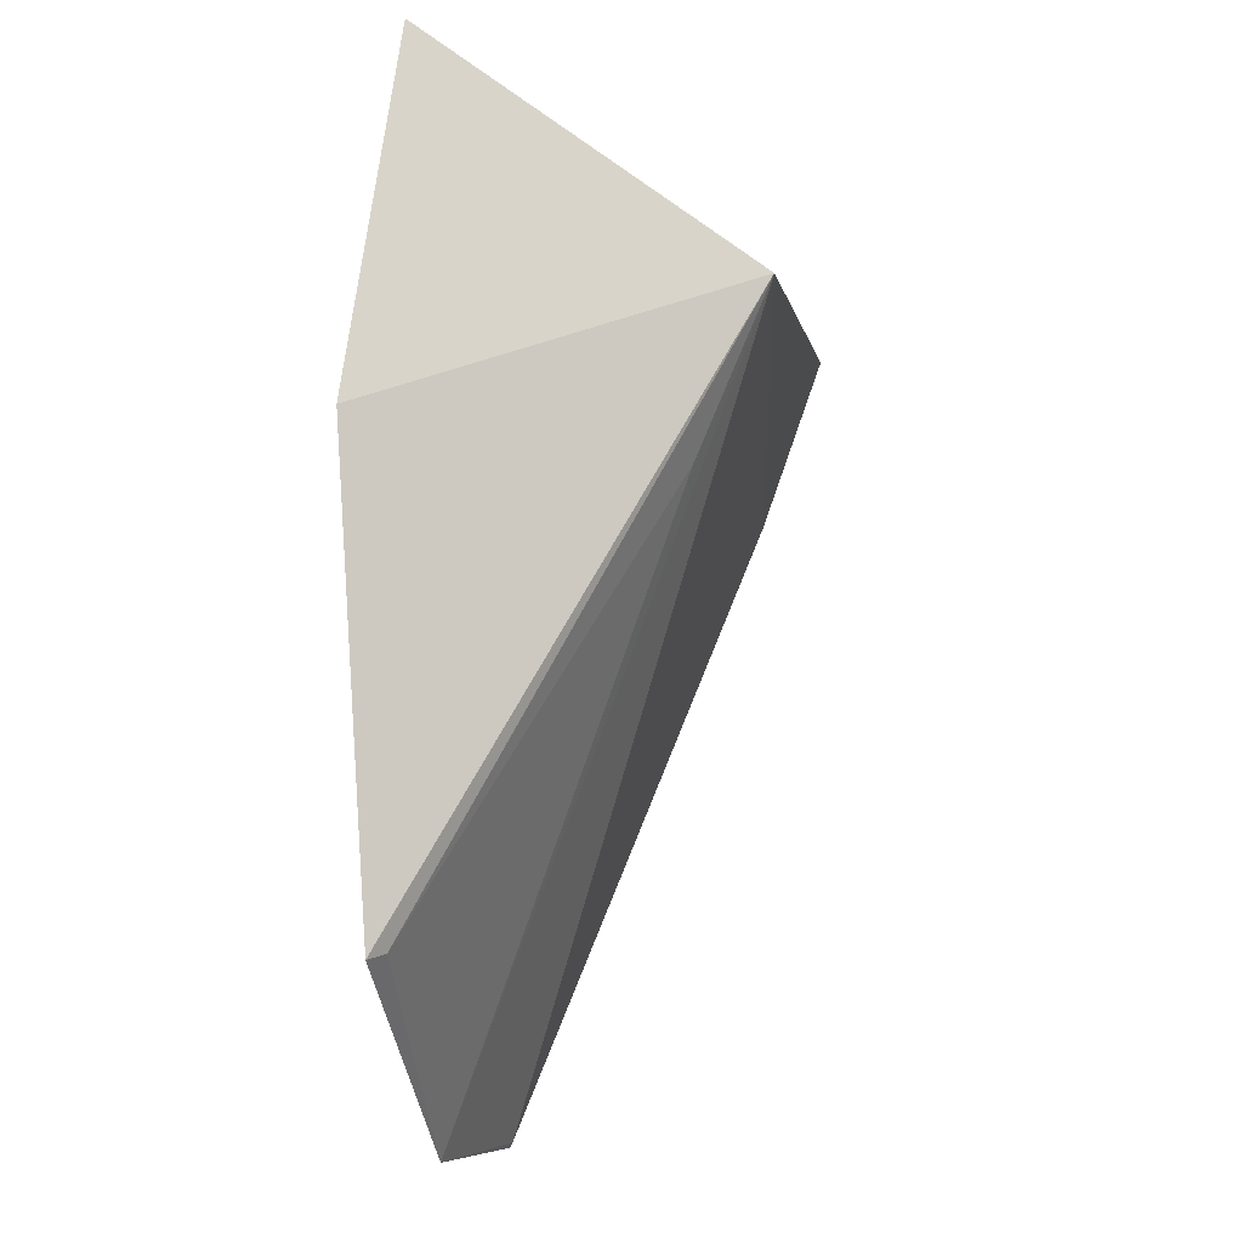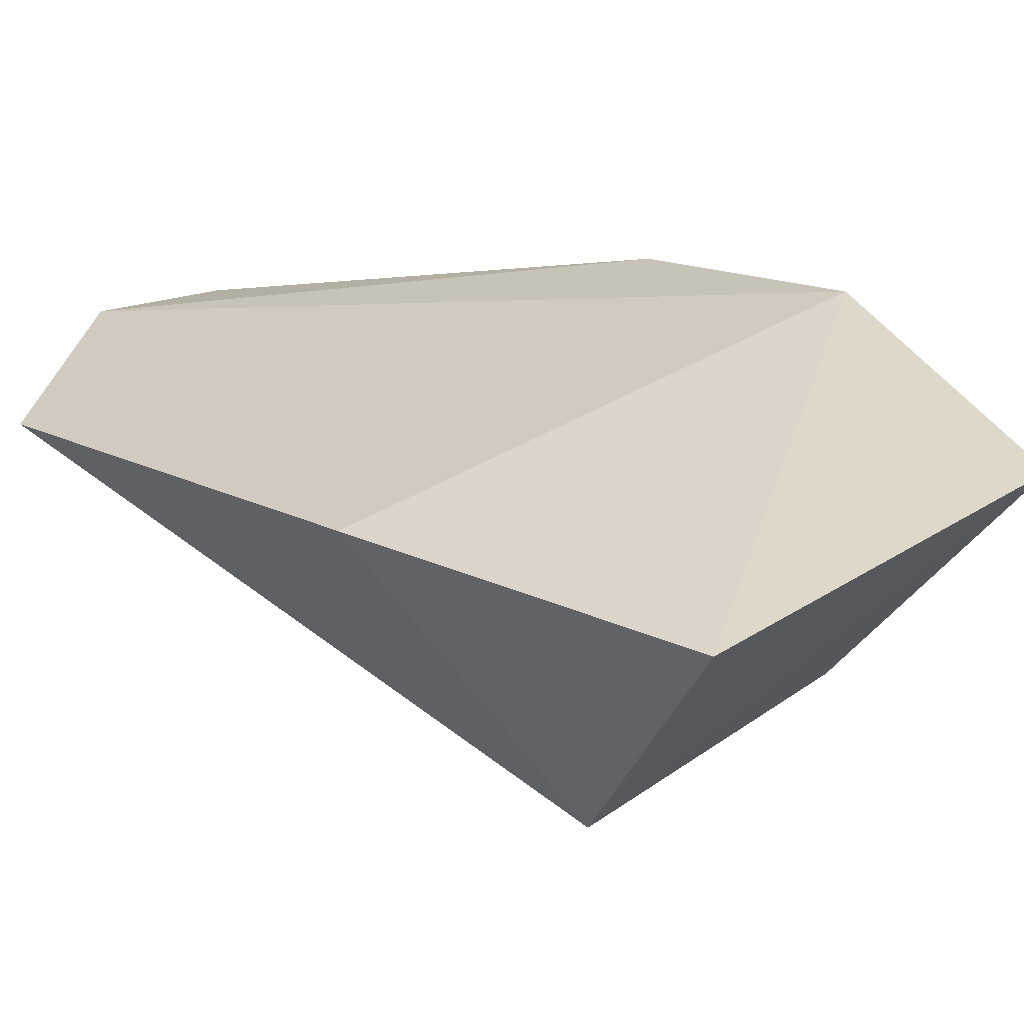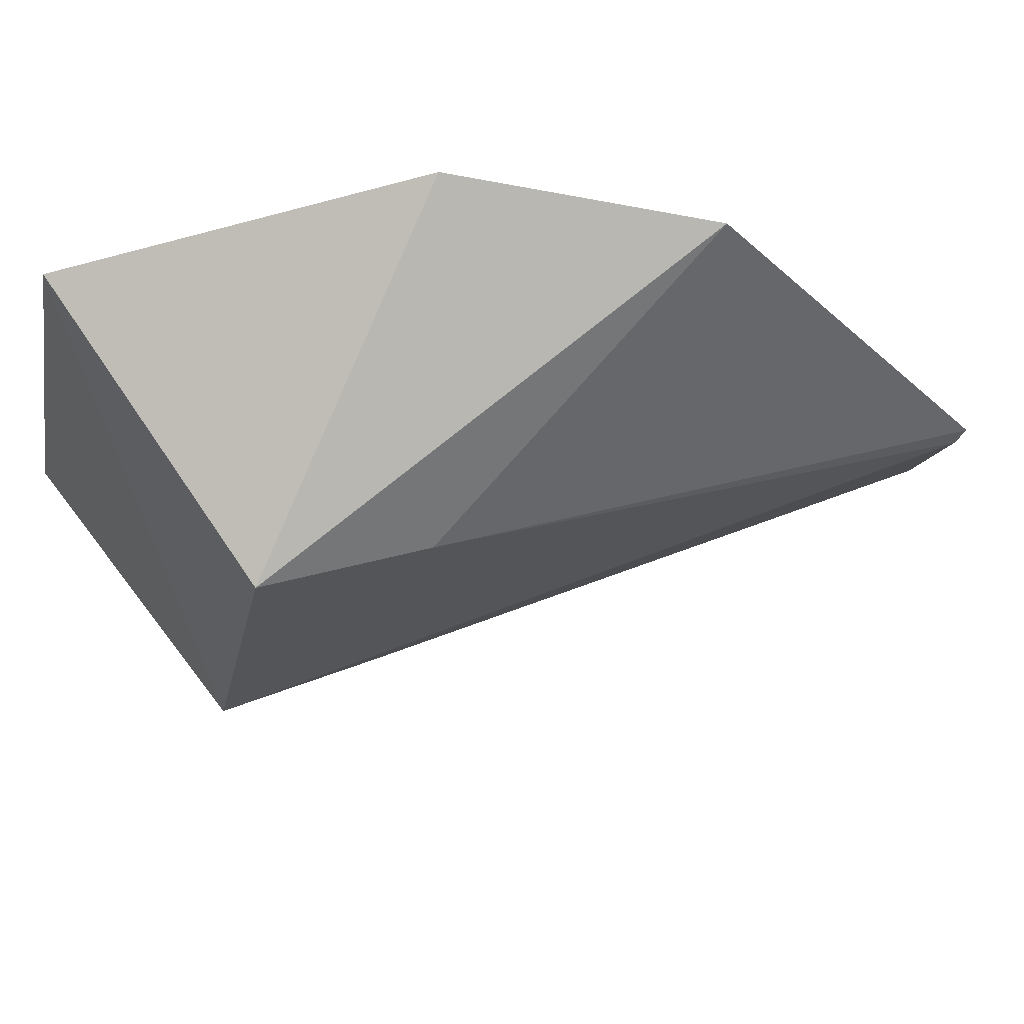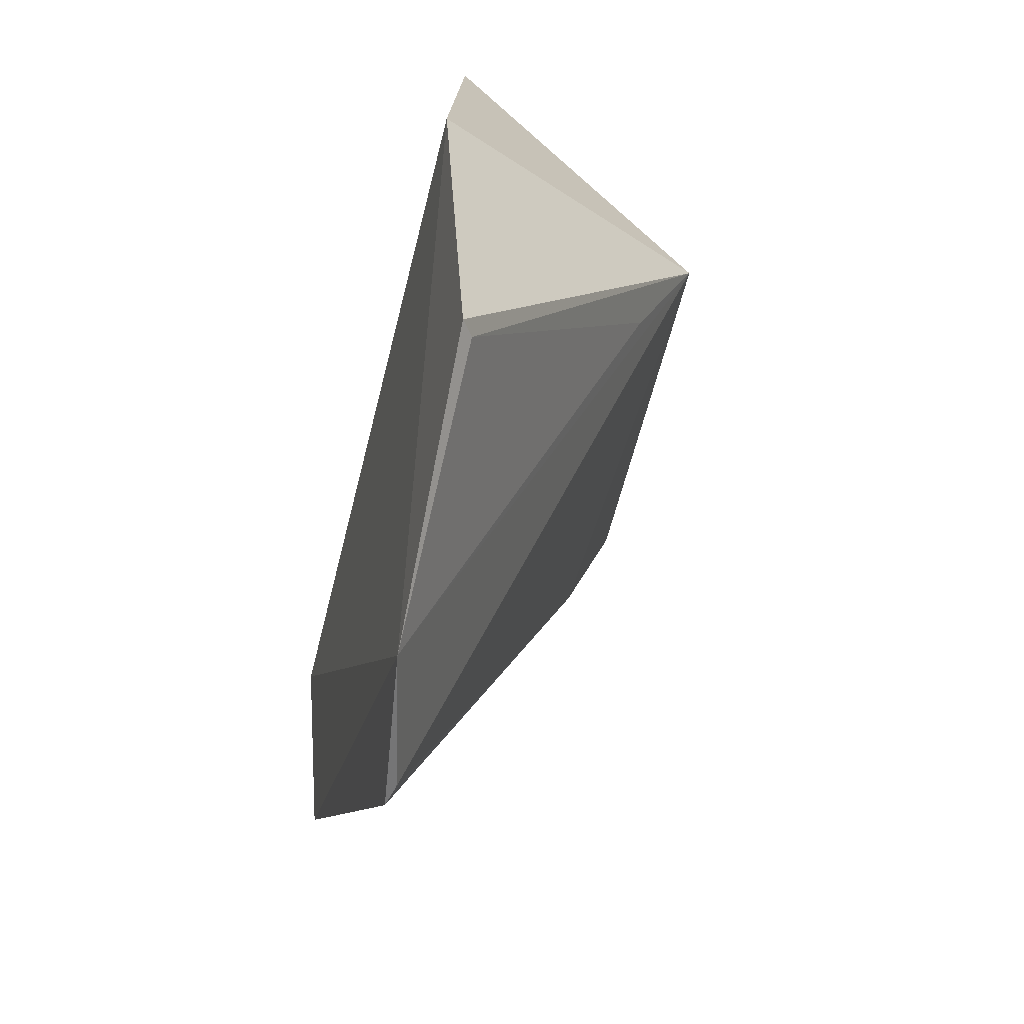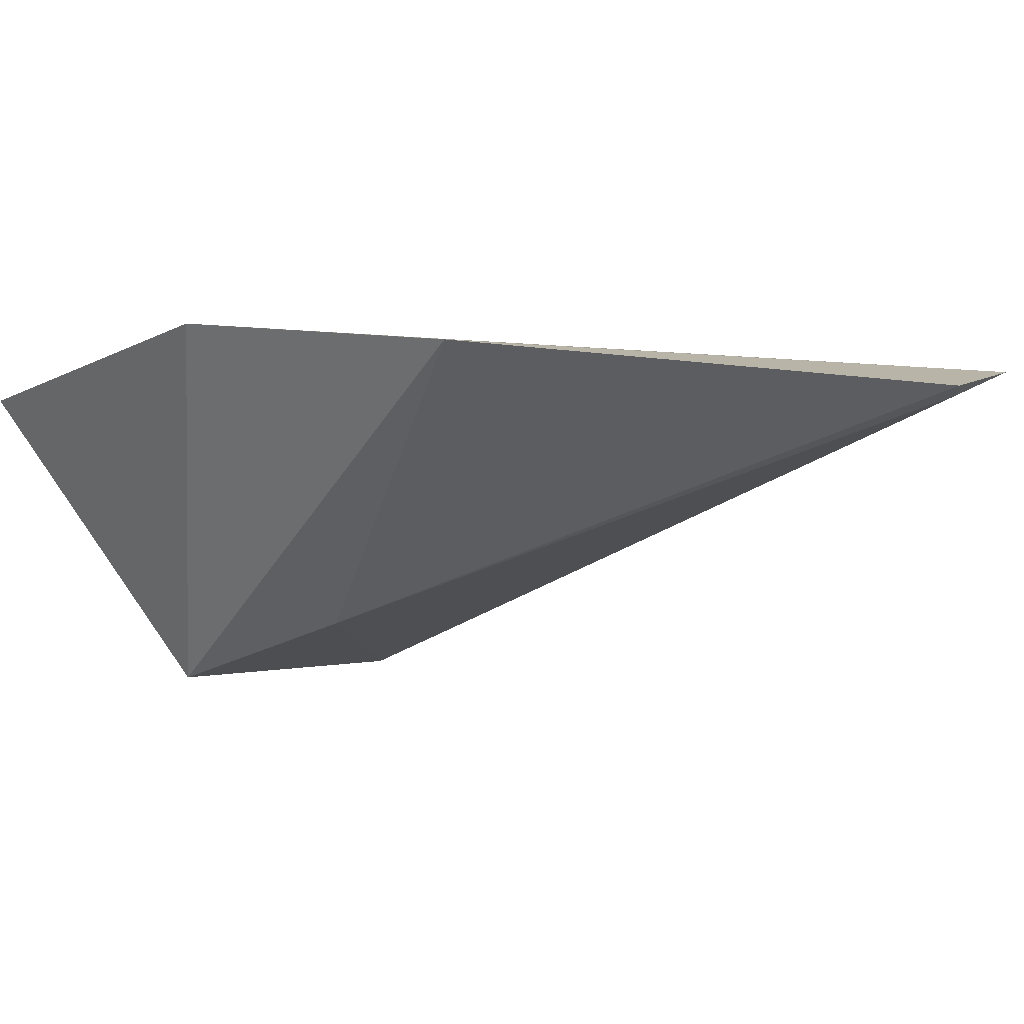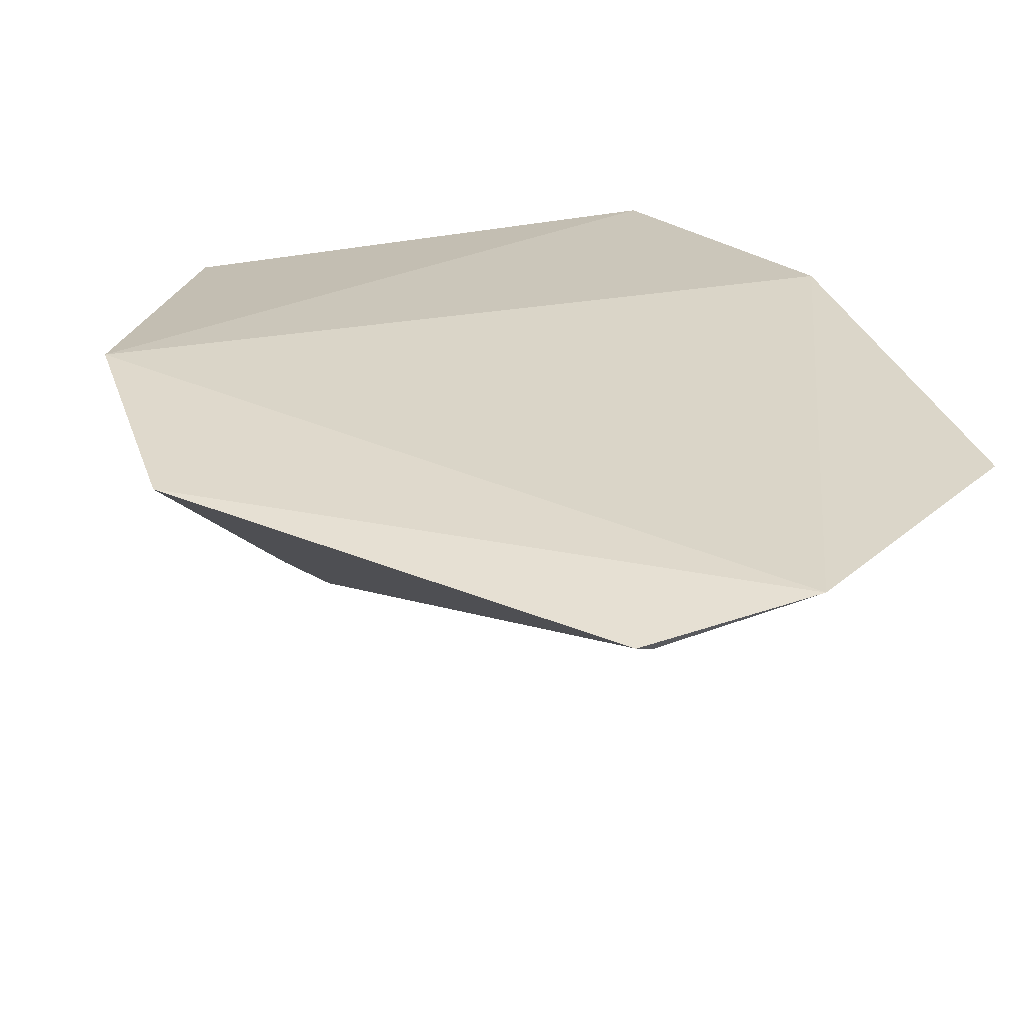
<metadata>
{"format":"obj","ext":"obj","renderer":"f3d","projection":"perspective","resolution":1024,"background":"white","views":[{"elev":-5.8,"azim":-80.1,"up":"+Z"},{"elev":25.5,"azim":-48.8,"up":"+Y"},{"elev":-21.8,"azim":79.4,"up":"+Y"},{"elev":-57.2,"azim":-103.4,"up":"+Z"},{"elev":-0.9,"azim":116.8,"up":"+Y"},{"elev":26.8,"azim":162.7,"up":"+Y"}]}
</metadata>
<code>
v 0.034 -0.05465 0.05049
v 0.06792 -0.001473 -0.01823
v 0.03994 -0.006117 0.08666
v -0.04966 -0.003468 0.08596
v -0.06298 -0.00257 -0.04788
v 0.06812 0.00279 0.02757
v -0.03279 -0.05456 0.05056
v 0.00958 -0.006651 -0.07917
v -0.06363 0.002073 0.0275
v -0.01979 -0.002566 -0.07872
v 0.03161 -0.04497 0.02212
v 0.006301 -0.007828 -0.07799
v -0.05984 -0.004714 -0.04709
v -0.03343 -0.04275 0.02292
f 6 4 3
f 6 1 2
f 6 3 1
f 7 1 3
f 7 3 4
f 9 4 6
f 9 7 4
f 9 5 7
f 10 6 2
f 10 9 6
f 10 5 9
f 10 2 8
f 11 8 2
f 11 2 1
f 11 1 7
f 12 10 8
f 12 7 10
f 12 11 7
f 12 8 11
f 13 7 5
f 13 5 10
f 14 13 10
f 14 10 7
f 14 7 13

</code>
